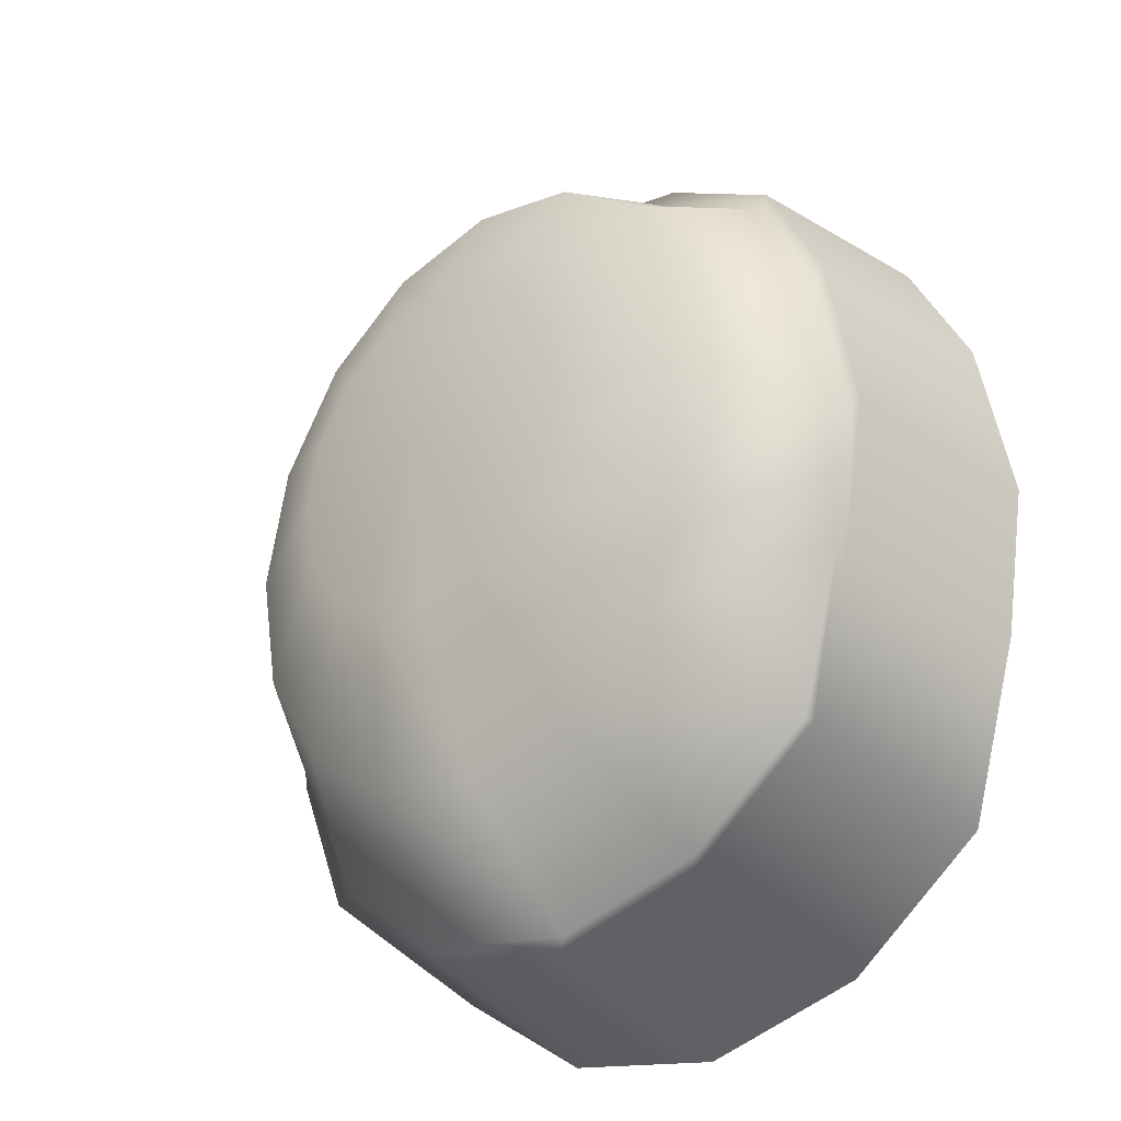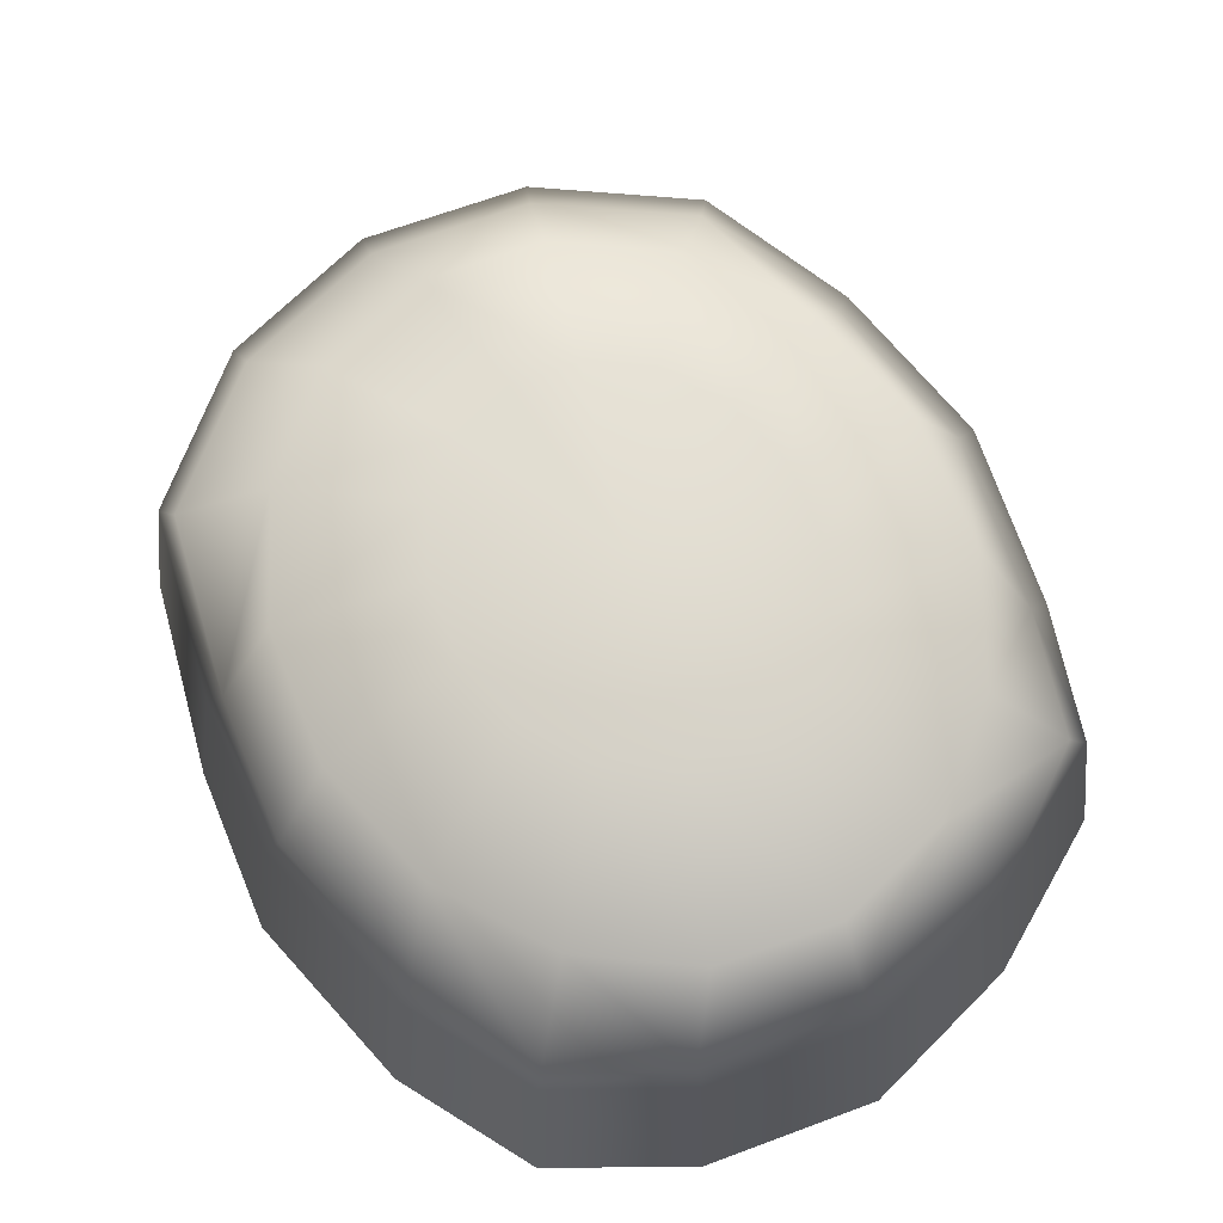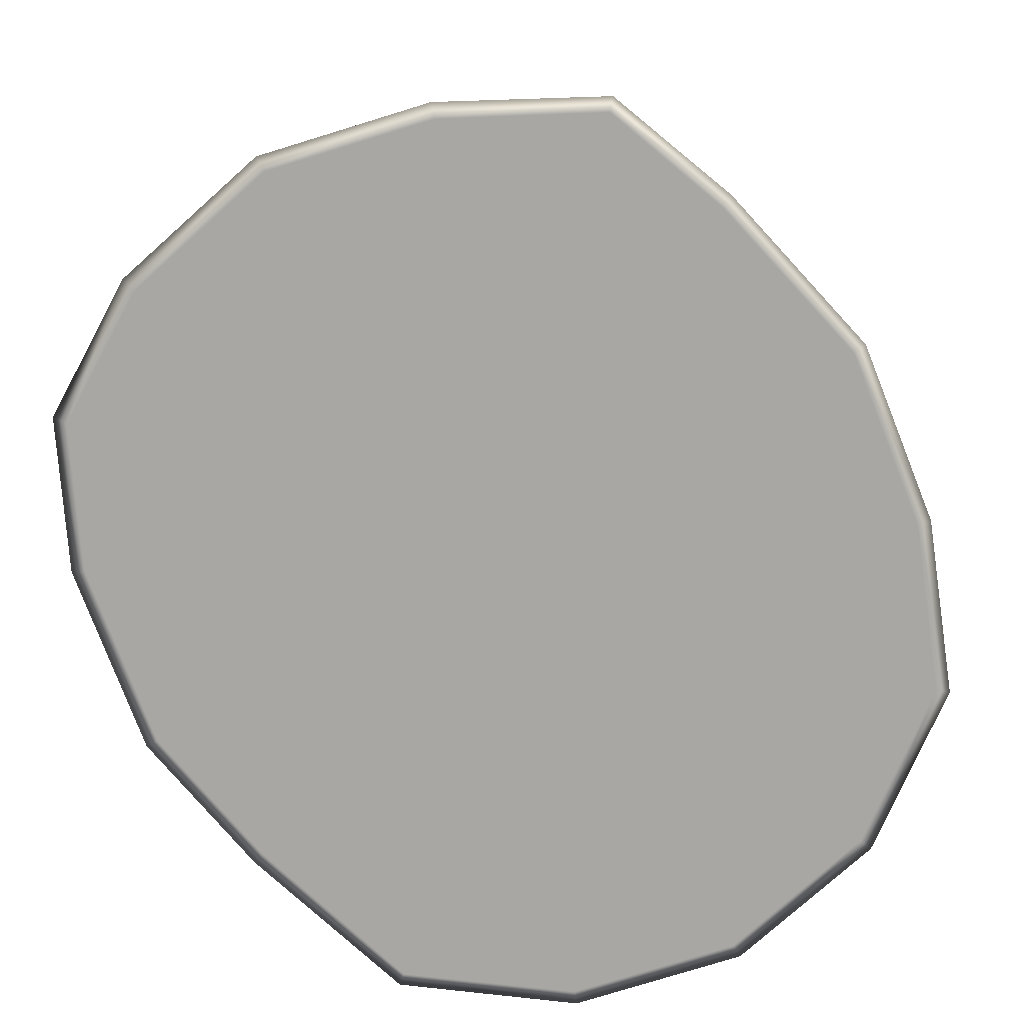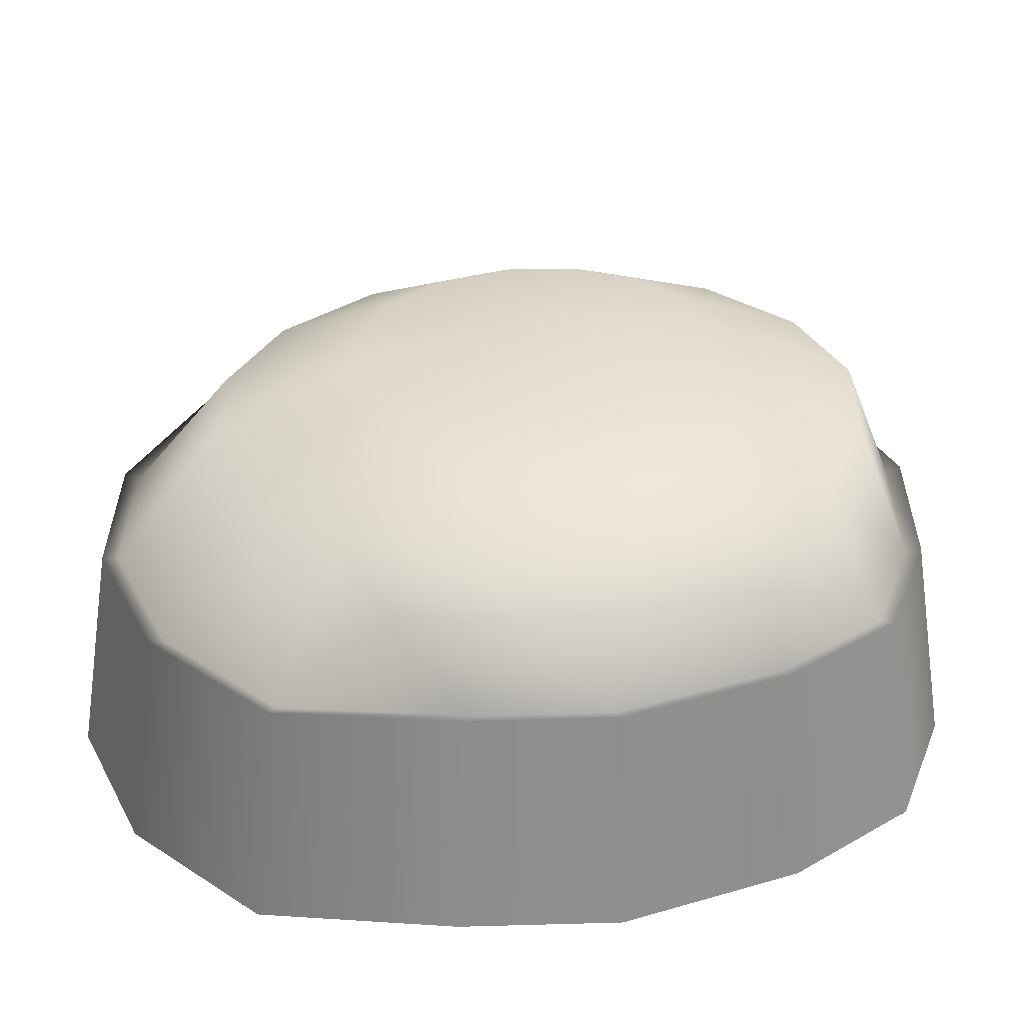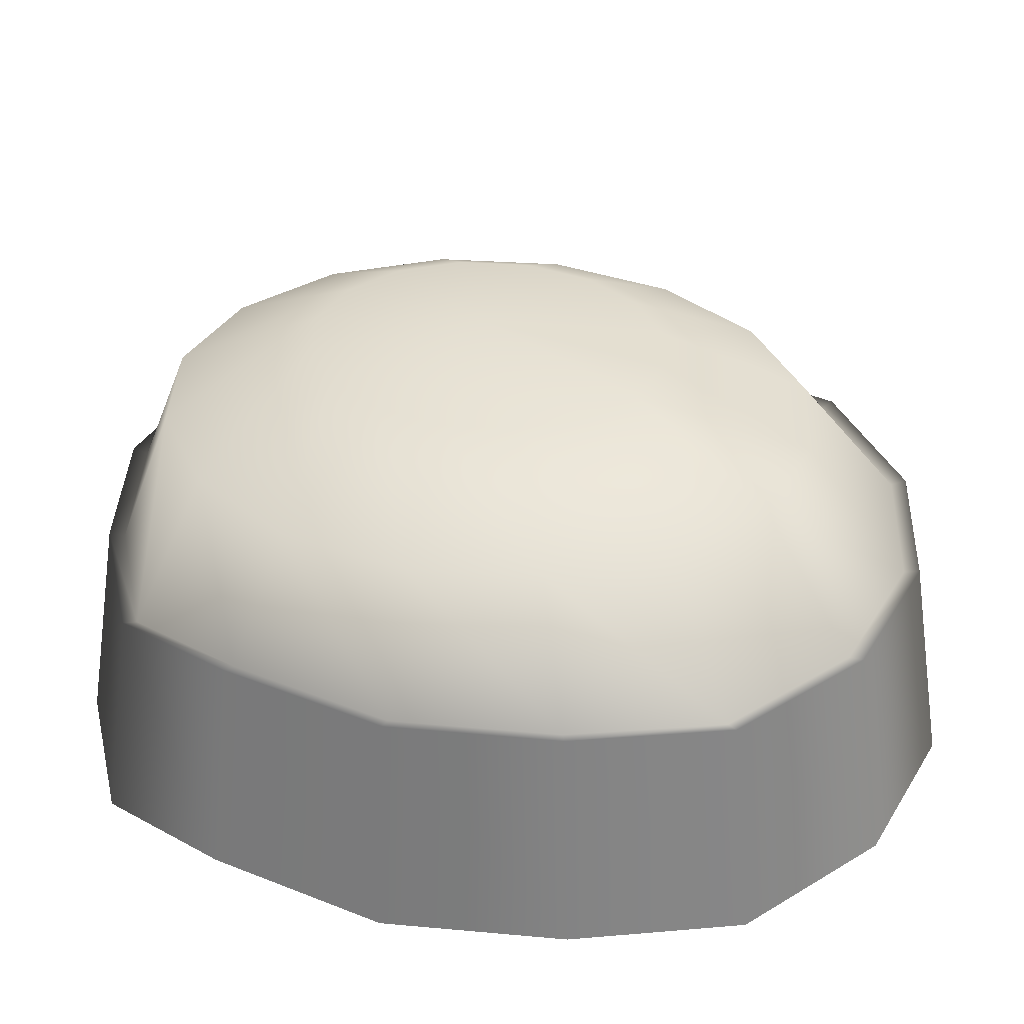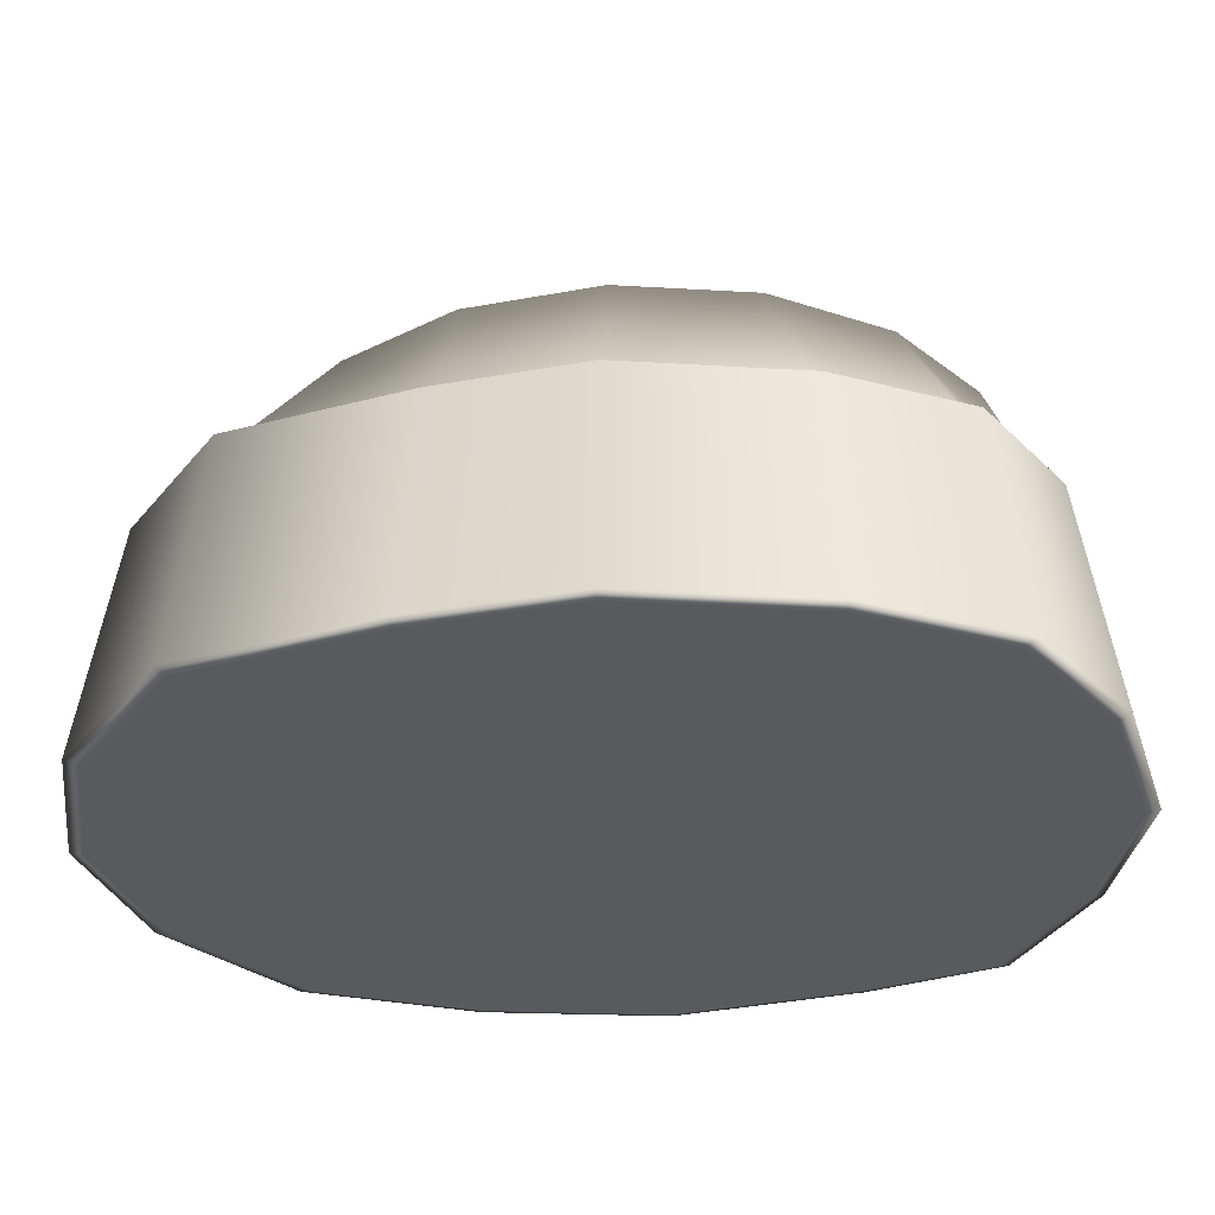
<metadata>
{"format":"obj","ext":"obj","renderer":"f3d","projection":"perspective","resolution":1024,"background":"white","views":[{"elev":-33.3,"azim":-140.0,"up":"+Z"},{"elev":71.3,"azim":-32.0,"up":"+Y"},{"elev":-74.7,"azim":30.1,"up":"+Y"},{"elev":33.2,"azim":-101.8,"up":"+Y"},{"elev":35.8,"azim":105.0,"up":"+Y"},{"elev":-31.0,"azim":-84.9,"up":"+Y"}]}
</metadata>
<code>
g
v  -0.5838 178.6 2.204
v  -0.5838 171 -59.47
v  -21.25 171 -54.78
v  -38.76 171 -41.41
v  -50.47 171 -21.4
v  -54.57 171 2.204
v  -50.47 171 25.81
v  -38.76 171 45.82
v  -21.25 171 59.19
v  -0.5838 171 63.88
v  20.08 171 59.19
v  37.59 171 45.82
v  49.3 171 25.81
v  53.41 171 2.204
v  49.3 171 -21.4
v  37.59 171 -41.41
v  20.08 171 -54.78
v  -0.5838 145.9 -111.8
v  -38.76 145.9 -103.1
v  -71.13 145.9 -78.38
v  -92.75 145.9 -41.41
v  -100.3 145.9 2.204
v  -92.75 145.9 45.82
v  -71.13 145.9 82.79
v  -38.76 145.9 107.5
v  -0.5838 145.9 116.2
v  37.59 145.9 107.5
v  69.96 145.9 82.79
v  91.58 145.9 45.82
v  99.18 145.9 2.204
v  91.58 145.9 -41.41
v  69.96 145.9 -78.38
v  37.59 145.9 -103.1
v  -0.5838 100.8 -147.7
v  -52.16 100.8 -136.3
v  -95.89 100.8 -103.8
v  -112.1 100.8 -45.56
v  -120.3 100.8 2.204
v  -110.1 100.8 59.57
v  -90.49 100.8 100.5
v  -52.01 100.8 123.4
v  -0.5838 100.8 134
v  49.88 100.8 122.2
v  94.54 100.8 99.35
v  108.3 100.8 59.57
v  121.3 100.8 2.204
v  113.4 100.8 -53.79
v  94.72 100.8 -103.8
v  51 100.8 -136.3
v  -0.5838 23.45 -160
v  -56.41 23.45 -147.7
v  -103.7 23.45 -112.5
v  -122.4 23.45 -50.29
v  -131.4 23.45 2.204
v  -120.3 23.45 64.29
v  -98.34 23.45 109.3
v  -56.26 23.45 134.8
v  -0.5838 23.45 146.4
v  54.13 23.45 133.7
v  102.4 23.45 108.1
v  118.5 23.45 64.29
v  132.4 23.45 2.204
v  123.7 23.45 -58.52
v  102.6 23.45 -112.5
v  55.25 23.45 -147.7
v  -53.91 102.2 -141.2
v  -0.5838 102.2 -153
v  52.74 102.2 -141.2
v  98.3 102.2 -107.2
v  117.9 102.2 -55.26
v  126 102.2 2.461
v  112.7 102.2 61.21
v  97.91 102.2 103
v  51.31 102.2 127.3
v  -0.5289 102.2 139.3
v  -53.51 102.2 128.5
v  -93.75 102.2 104.3
v  -114.4 102.2 61.39
v  -124.9 102.2 2.226
v  -116.6 102.2 -46.88
v  -99.61 102.2 -107
v  -0.5838 24.79 -165.4
v  -58.16 24.8 -152.6
v  -107.4 24.8 -115.8
v  -126.9 24.81 -51.67
v  -136 24.83 2.223
v  -124.7 24.82 66.14
v  -101.6 24.81 113.1
v  -57.79 24.79 139.9
v  -0.5355 24.79 151.7
v  55.59 24.79 138.7
v  105.7 24.81 111.8
v  122.9 24.82 65.99
v  137.1 24.83 2.43
v  128.1 24.82 -60.06
v  106.1 24.81 -116
v  56.99 24.8 -152.6
g objobjobjSphere01
f 1 2 3
f 1 3 4
f 1 4 5
f 1 5 6
f 1 6 7
f 1 7 8
f 1 8 9
f 1 9 10
f 1 10 11
f 1 11 12
f 1 12 13
f 1 13 14
f 1 14 15
f 1 15 16
f 1 16 17
f 1 17 2
f 19 3 2
f 2 18 19
f 20 4 3
f 3 19 20
f 21 5 4
f 4 20 21
f 22 6 5
f 5 21 22
f 23 7 6
f 6 22 23
f 24 8 7
f 7 23 24
f 25 9 8
f 8 24 25
f 26 10 9
f 9 25 26
f 27 11 10
f 10 26 27
f 28 12 11
f 11 27 28
f 29 13 12
f 12 28 29
f 30 14 13
f 13 29 30
f 31 15 14
f 14 30 31
f 32 16 15
f 15 31 32
f 33 17 16
f 16 32 33
f 18 2 17
f 17 33 18
f 35 19 18
f 18 34 35
f 36 20 19
f 19 35 36
f 37 21 20
f 20 36 37
f 38 22 21
f 21 37 38
f 39 23 22
f 22 38 39
f 40 24 23
f 23 39 40
f 41 25 24
f 24 40 41
f 42 26 25
f 25 41 42
f 43 27 26
f 26 42 43
f 44 28 27
f 27 43 44
f 45 29 28
f 28 44 45
f 46 30 29
f 29 45 46
f 47 31 30
f 30 46 47
f 48 32 31
f 31 47 48
f 49 33 32
f 32 48 49
f 34 18 33
f 33 49 34
f 83 66 67
f 67 82 83
f 84 81 66
f 66 83 84
f 85 80 81
f 81 84 85
f 86 79 80
f 80 85 86
f 87 78 79
f 79 86 87
f 88 77 78
f 78 87 88
f 89 76 77
f 77 88 89
f 90 75 76
f 76 89 90
f 91 74 75
f 75 90 91
f 92 73 74
f 74 91 92
f 93 72 73
f 73 92 93
f 94 71 72
f 72 93 94
f 95 70 71
f 71 94 95
f 96 69 70
f 70 95 96
f 97 68 69
f 69 96 97
f 82 67 68
f 68 97 82
f 65 64 63
f 63 62 61
f 61 60 59
f 63 61 59
f 59 58 57
f 57 56 55
f 59 57 55
f 63 59 55
f 55 54 53
f 53 52 51
f 55 53 51
f 63 55 51
f 65 63 51
f 50 65 51
f 35 34 67
f 67 66 35
f 34 49 68
f 68 67 34
f 49 48 69
f 69 68 49
f 48 47 70
f 70 69 48
f 47 46 71
f 71 70 47
f 46 45 72
f 72 71 46
f 45 44 73
f 73 72 45
f 44 43 74
f 74 73 44
f 43 42 75
f 75 74 43
f 42 41 76
f 76 75 42
f 41 40 77
f 77 76 41
f 40 39 78
f 78 77 40
f 39 38 79
f 79 78 39
f 38 37 80
f 80 79 38
f 37 36 81
f 81 80 37
f 36 35 66
f 66 81 36
f 50 51 83
f 83 82 50
f 51 52 84
f 84 83 51
f 52 53 85
f 85 84 52
f 53 54 86
f 86 85 53
f 54 55 87
f 87 86 54
f 55 56 88
f 88 87 55
f 56 57 89
f 89 88 56
f 57 58 90
f 90 89 57
f 58 59 91
f 91 90 58
f 59 60 92
f 92 91 59
f 60 61 93
f 93 92 60
f 61 62 94
f 94 93 61
f 62 63 95
f 95 94 62
f 63 64 96
f 96 95 63
f 64 65 97
f 97 96 64
f 65 50 82
f 82 97 65
g

</code>
